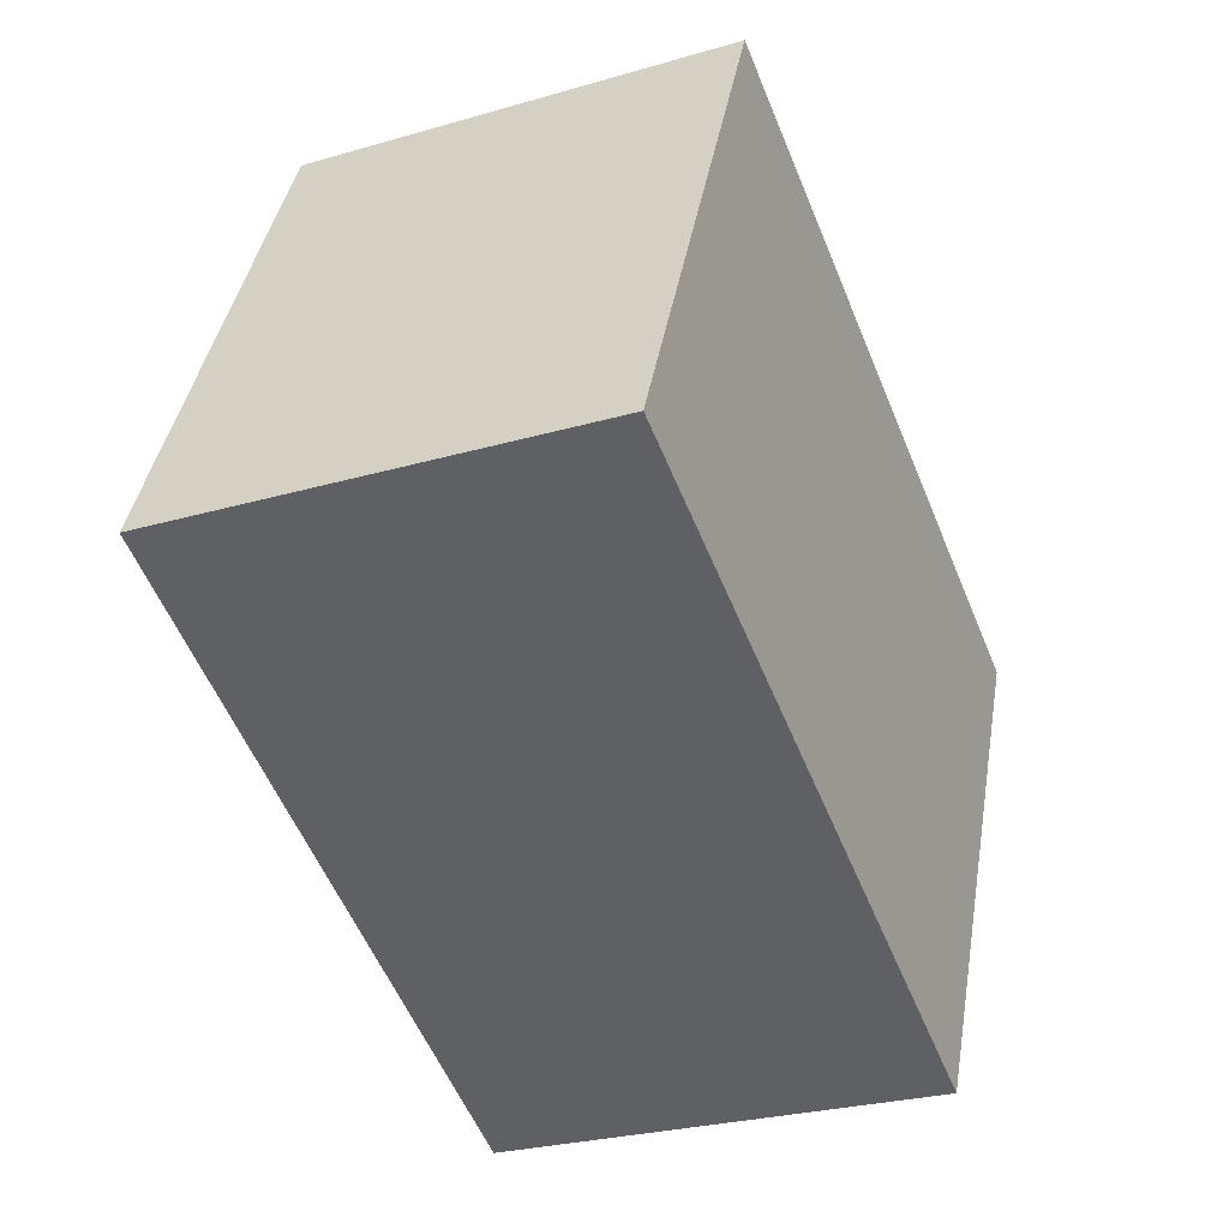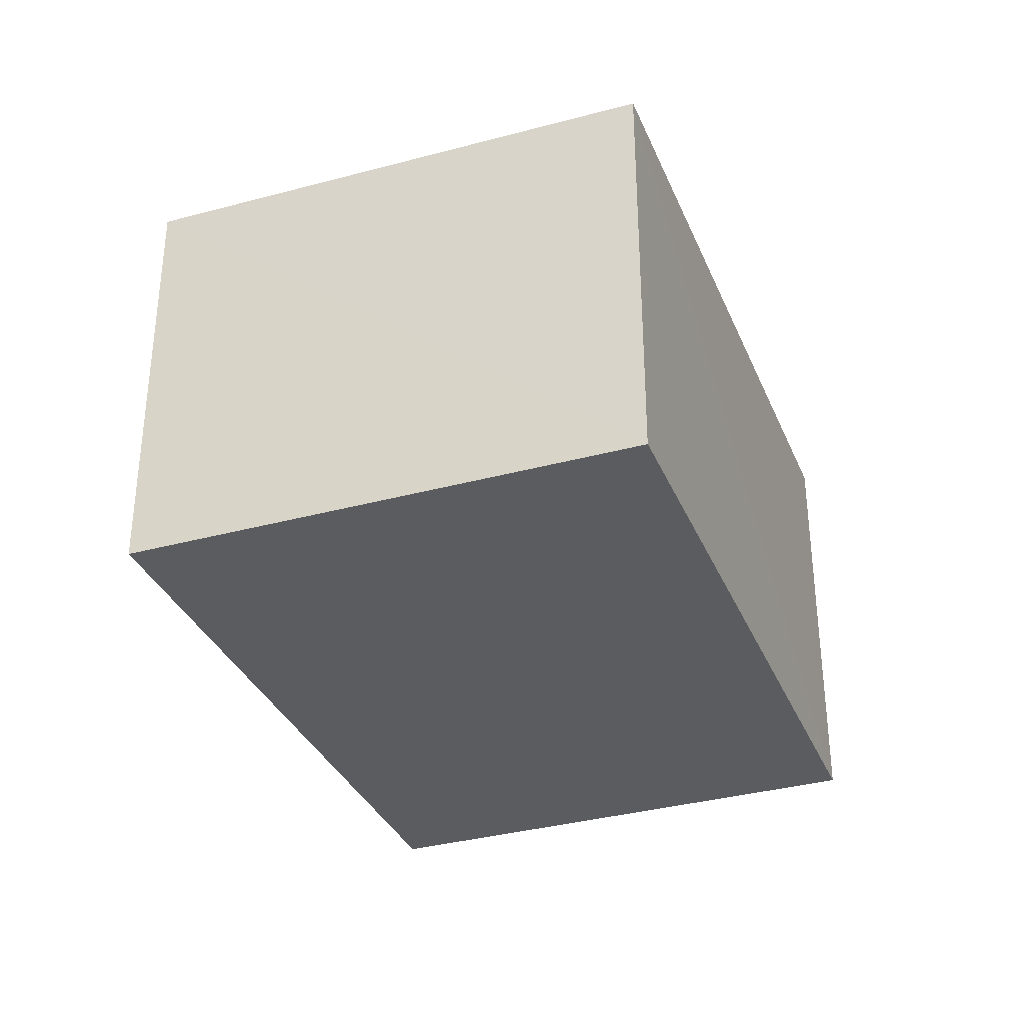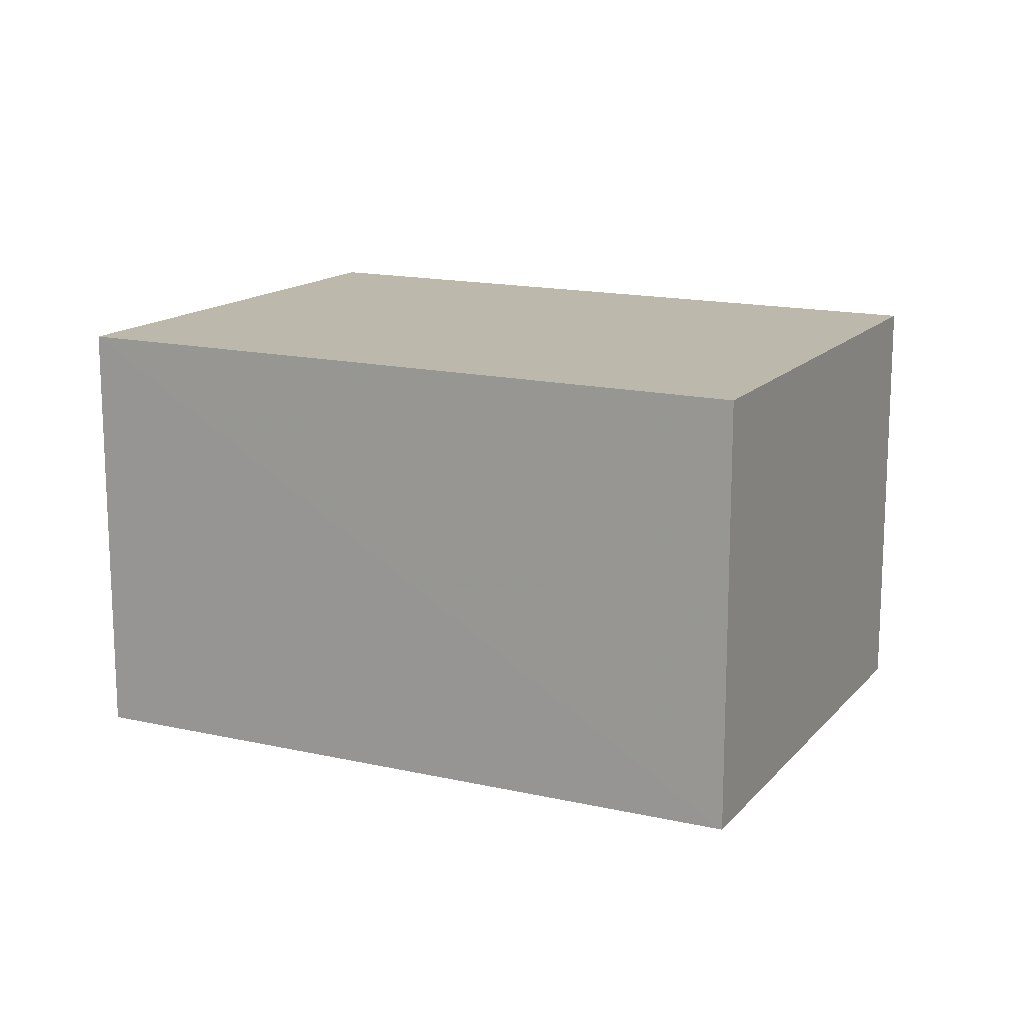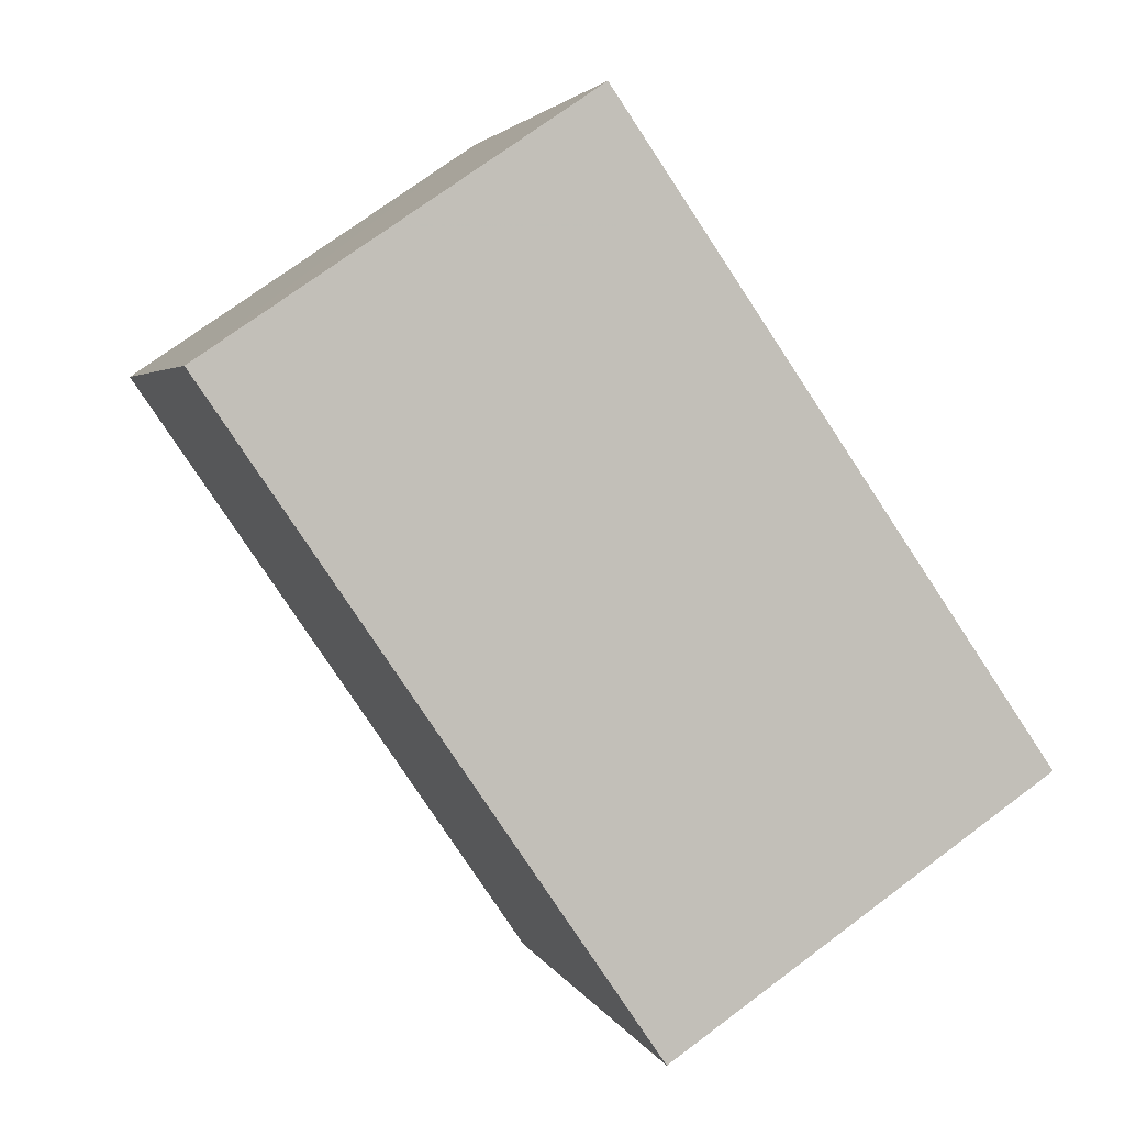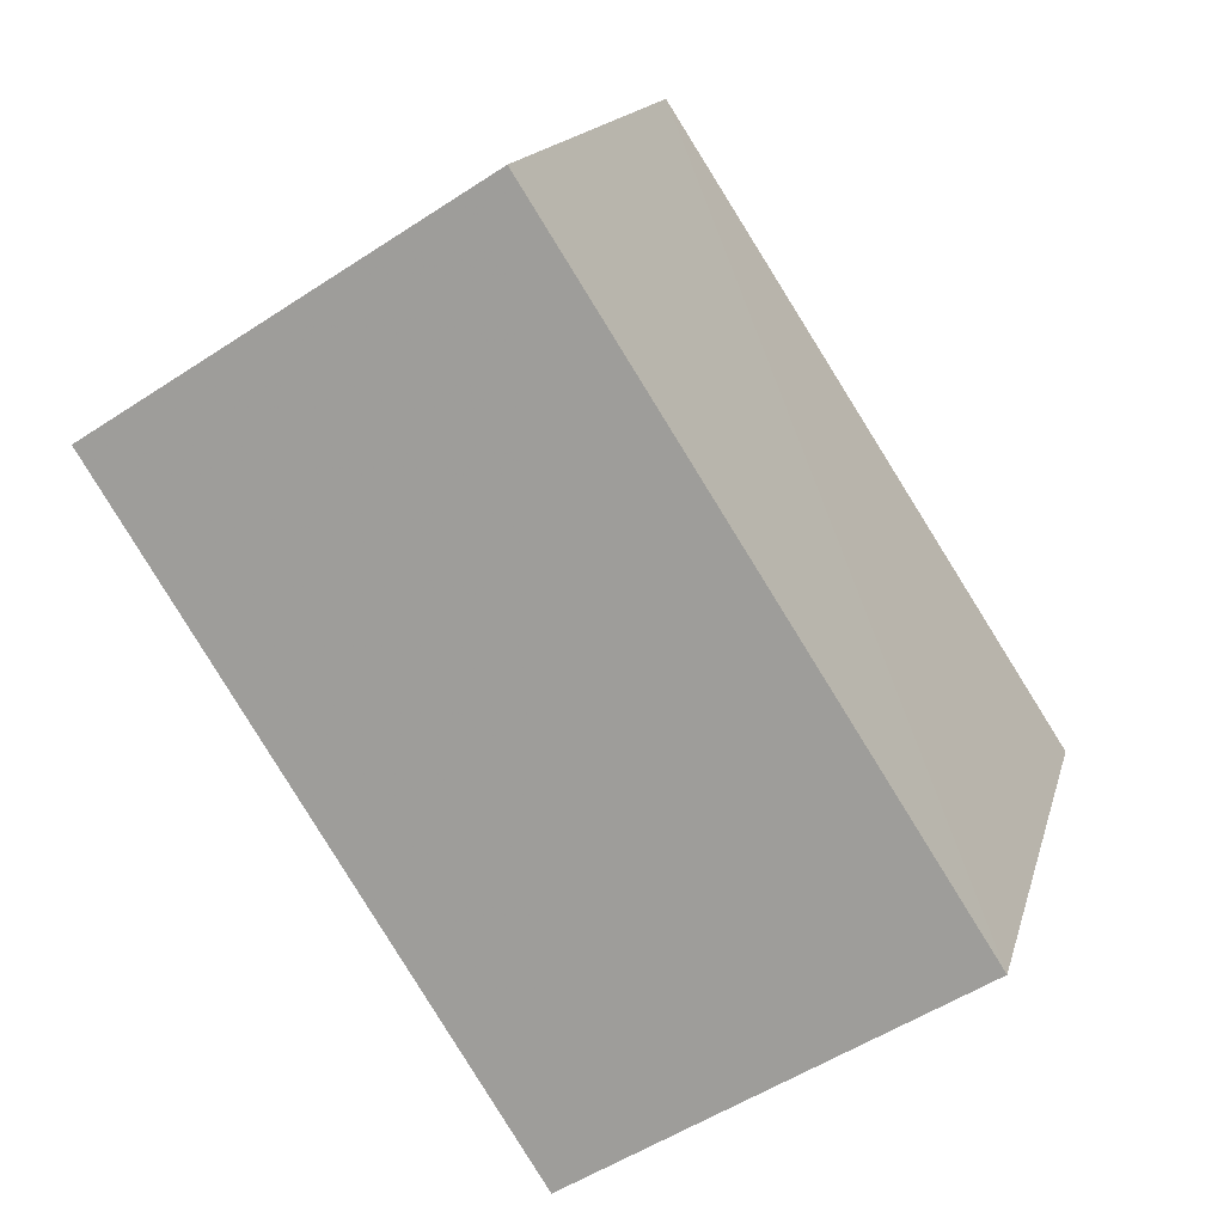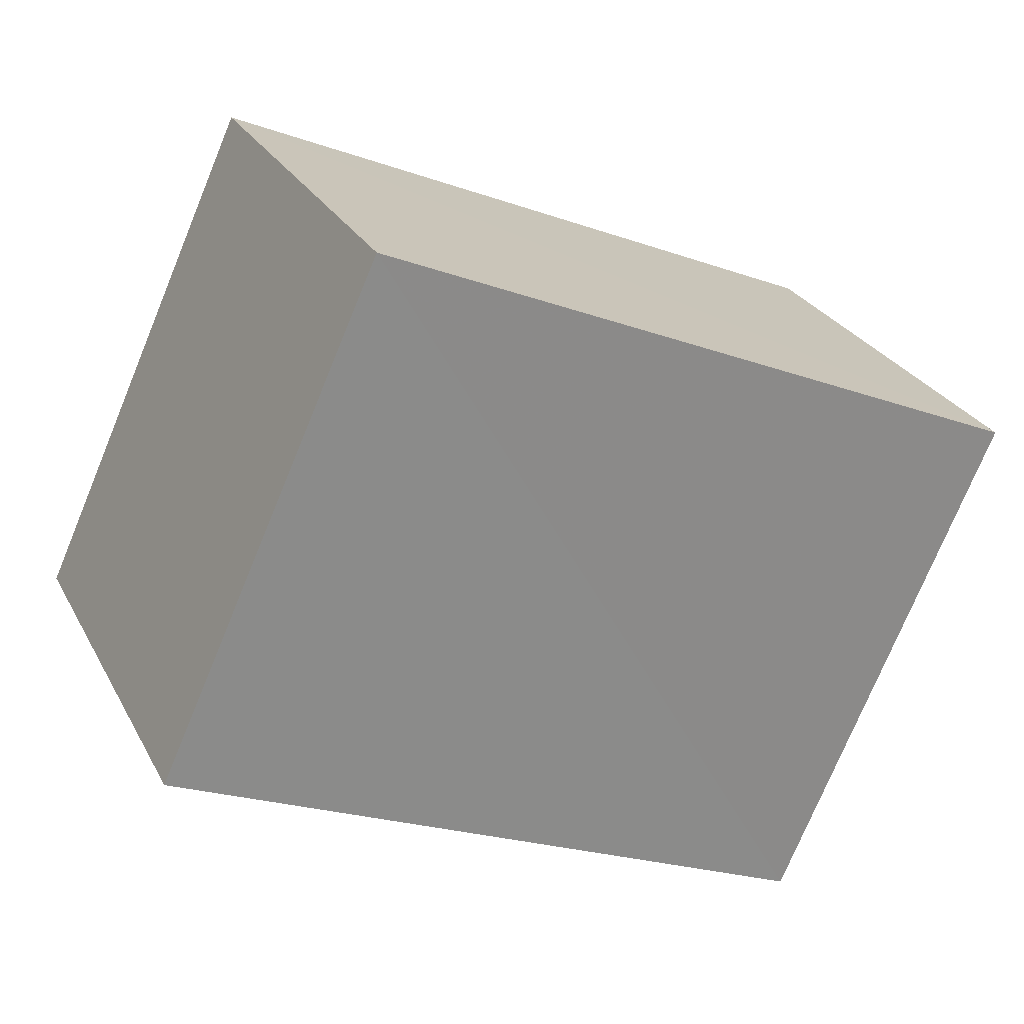
<metadata>
{"format":"obj","ext":"obj","renderer":"f3d","projection":"perspective","resolution":1024,"background":"white","views":[{"elev":-27.3,"azim":113.9,"up":"+Y"},{"elev":-33.8,"azim":134.6,"up":"+Z"},{"elev":14.8,"azim":50.2,"up":"+Z"},{"elev":73.2,"azim":-126.7,"up":"+Y"},{"elev":-54.0,"azim":125.3,"up":"+Y"},{"elev":26.9,"azim":156.9,"up":"+Y"}]}
</metadata>
<code>
v 8.475e+04 4.466e+05 0.45
v 8.475e+04 4.466e+05 0.45
v 8.475e+04 4.466e+05 0.45
v 8.475e+04 4.466e+05 0.45
v 8.475e+04 4.466e+05 2.967
v 8.475e+04 4.466e+05 2.947
v 8.475e+04 4.466e+05 2.93
v 8.475e+04 4.466e+05 2.95
f 1 2 3 4
f 5 1 4 6
f 6 4 3 7
f 7 3 2 8
f 8 2 1 5
f 8 5 6 7

</code>
